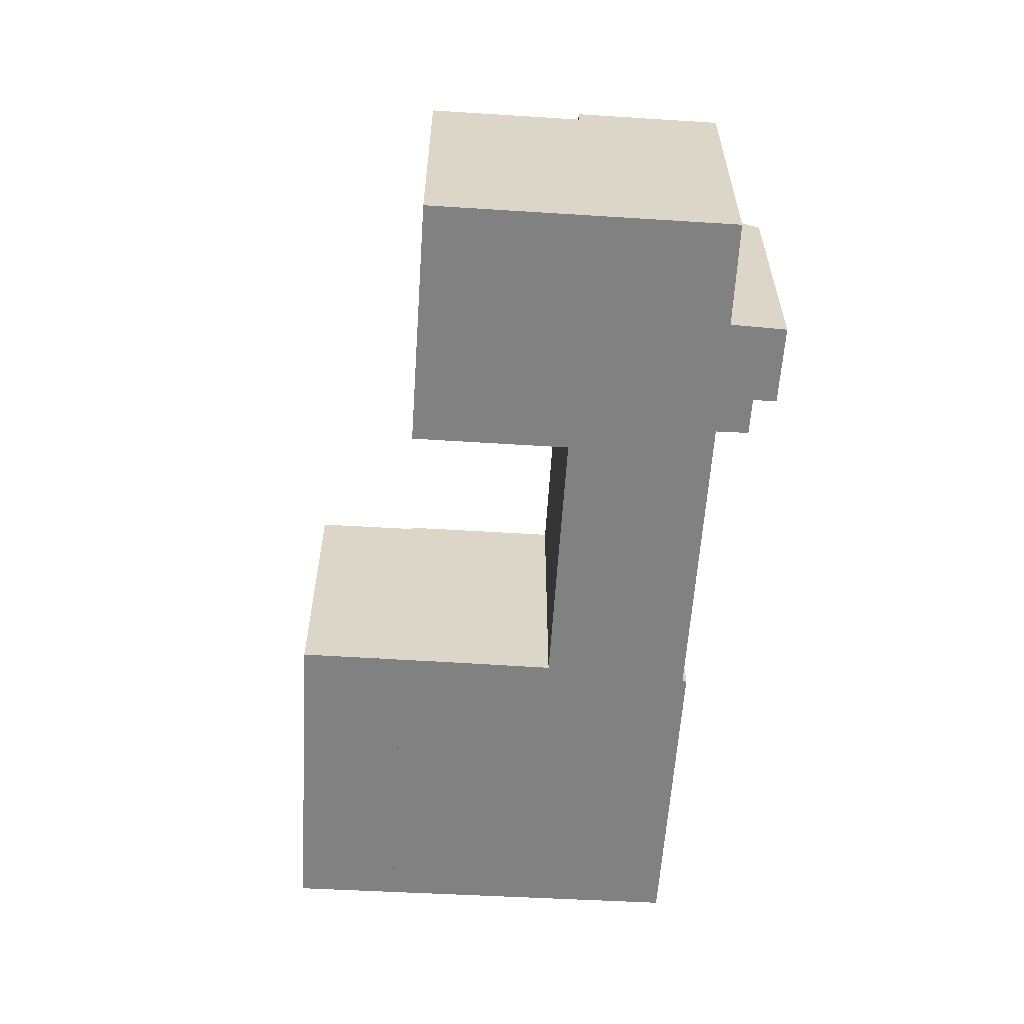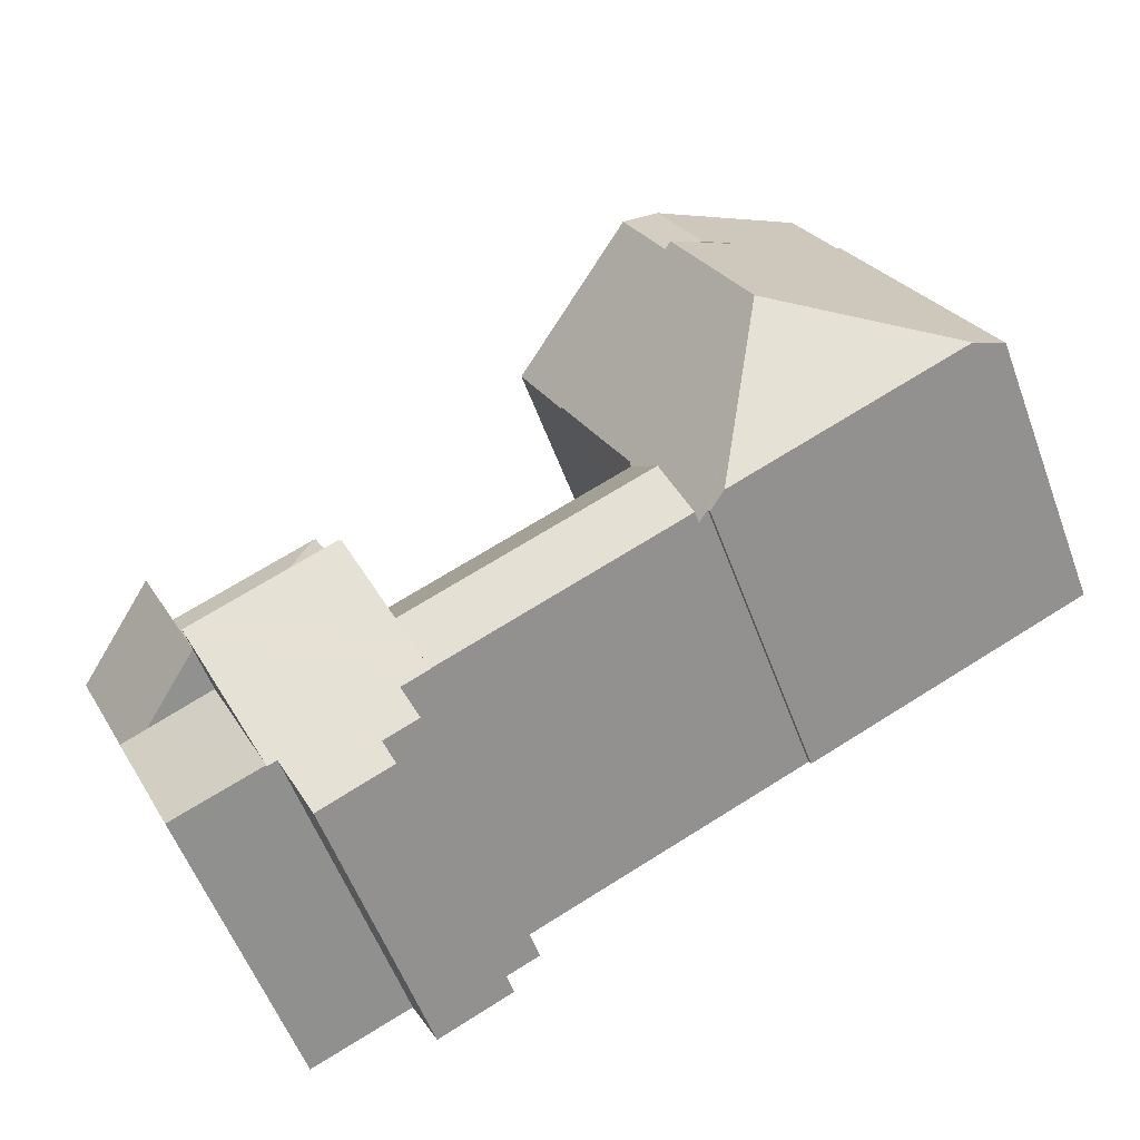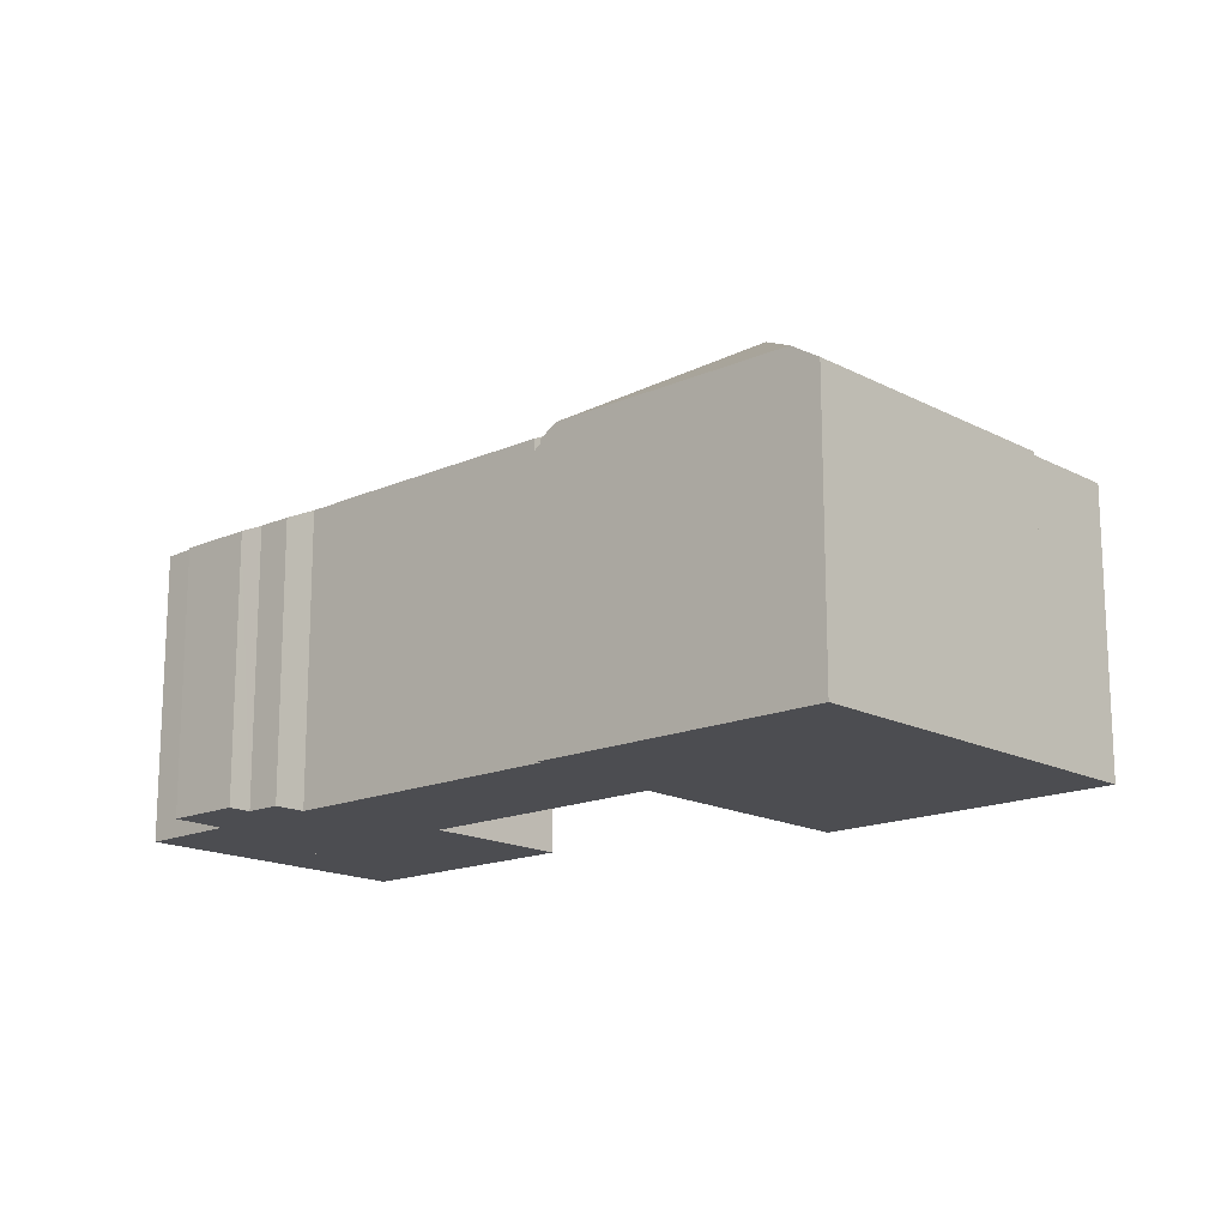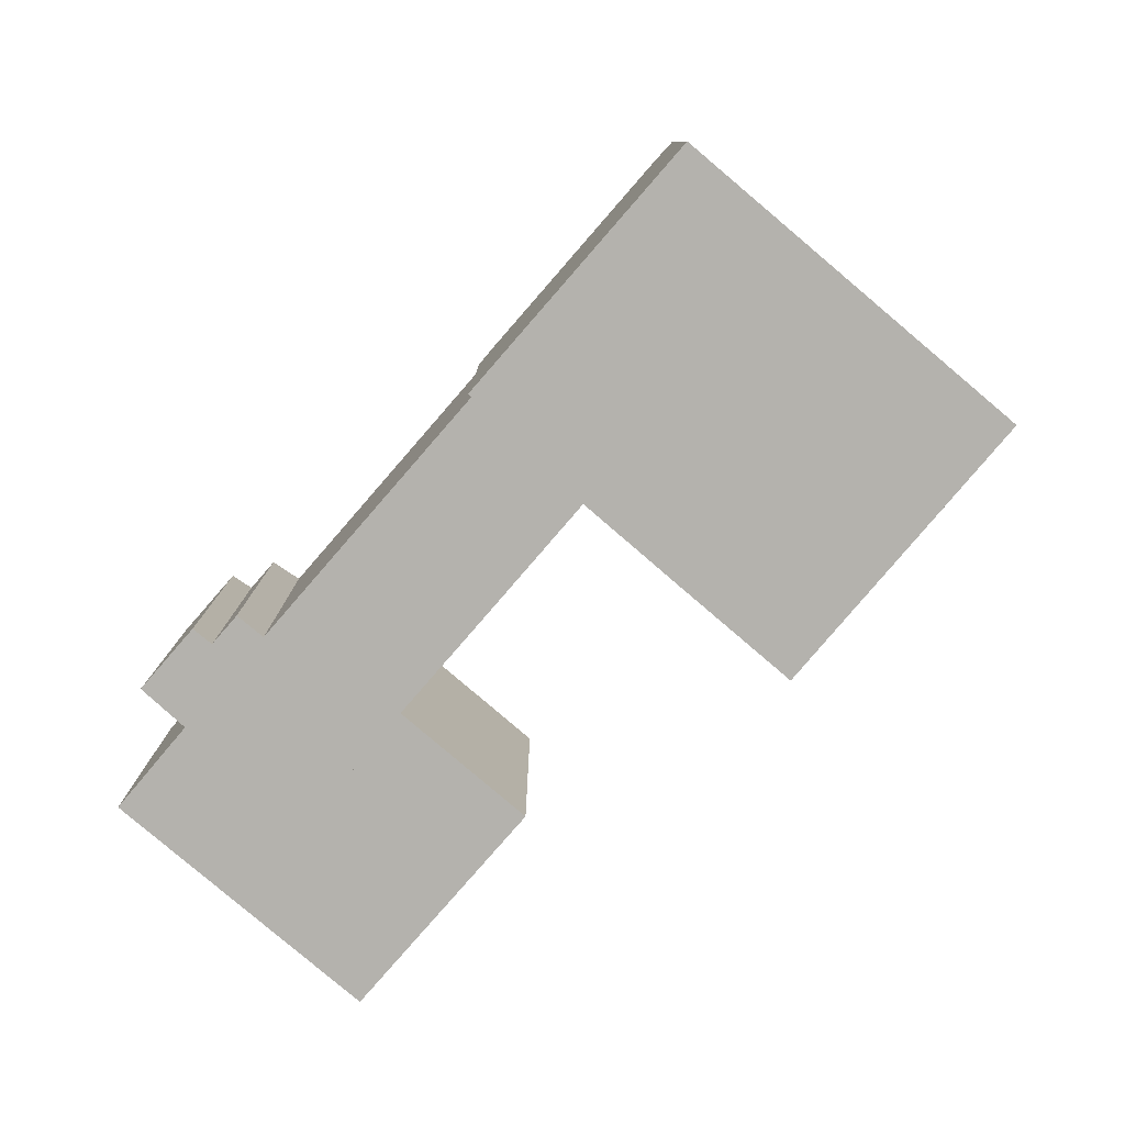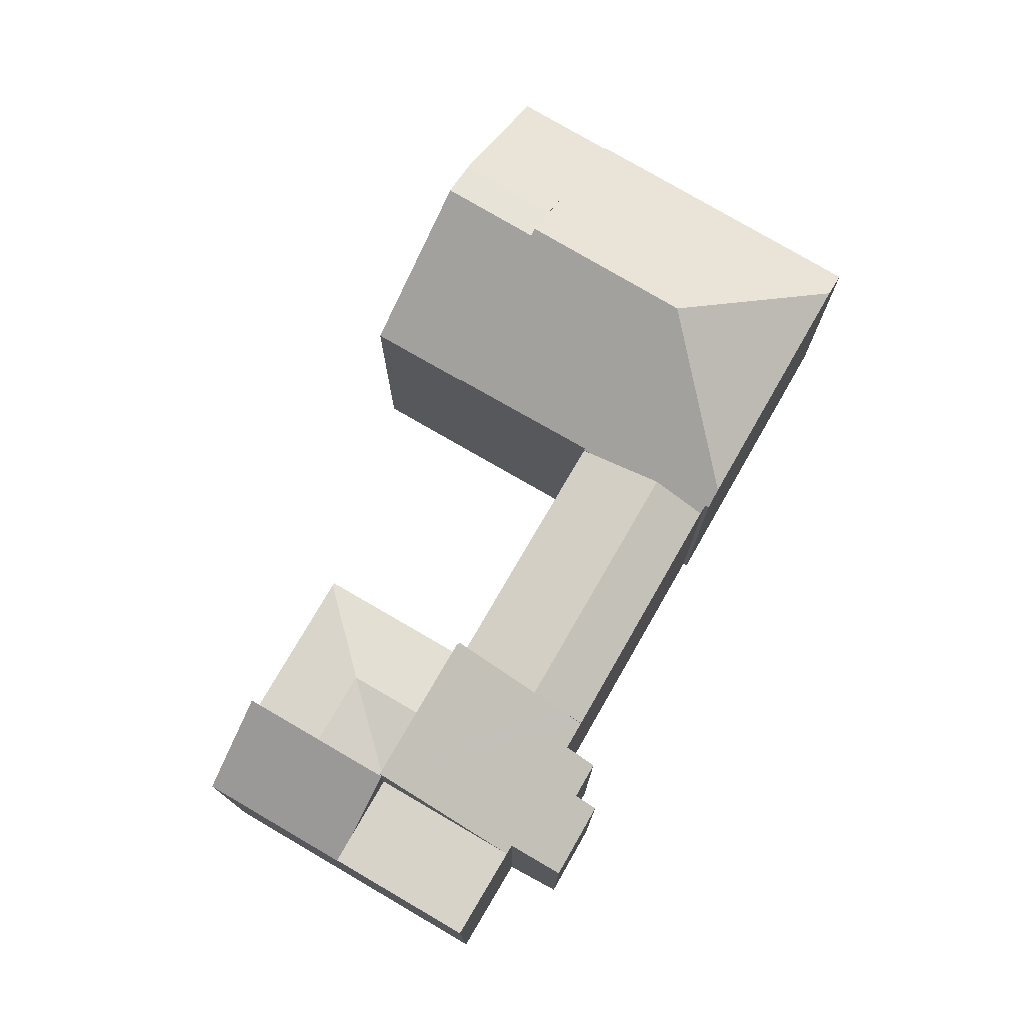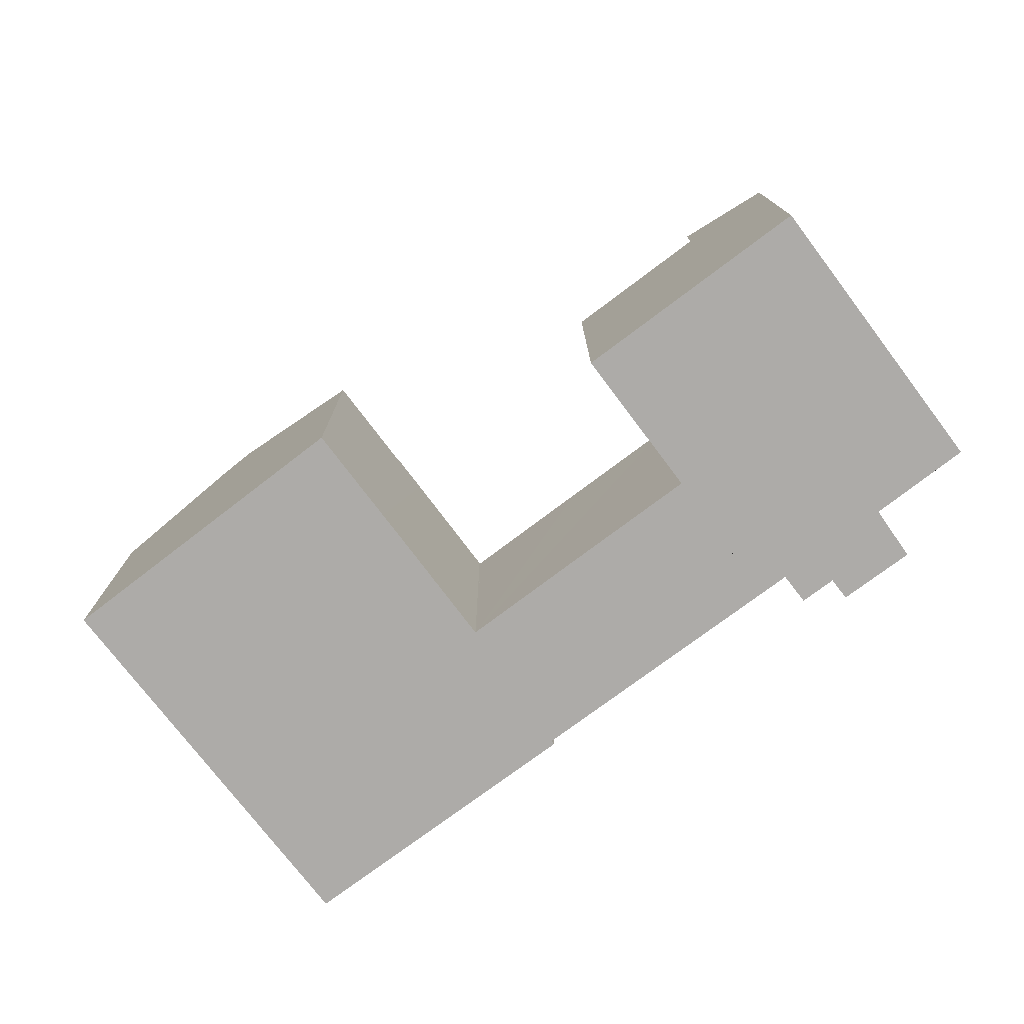
<metadata>
{"format":"obj","ext":"obj","renderer":"f3d","projection":"perspective","resolution":1024,"background":"white","views":[{"elev":-60.4,"azim":111.5,"up":"+Y"},{"elev":-56.5,"azim":-159.7,"up":"+Z"},{"elev":-16.2,"azim":-112.4,"up":"+Y"},{"elev":-79.5,"azim":-105.5,"up":"+Y"},{"elev":76.0,"azim":145.4,"up":"+Y"},{"elev":-76.5,"azim":62.2,"up":"+Y"}]}
</metadata>
<code>
v  27.25 17.93 10.14
v  29.5 17.95 15.18
v  29.59 17.89 15.14
v  26.79 17.93 9.157
v  26.76 17.95 9.168
v  17.74 23.93 13.3
v  20.49 23.93 19.31
v  17.38 23.82 13.47
v  15.83 23.36 14.18
v  15.62 23.29 14.28
v  18.36 23.29 20.29
v  10.83 18.01 23.74
v  13.53 21.83 15.23
v  8.091 18.01 17.73
v  12.18 18.96 23.12
v  29.59 -9.27e-16 15.14
v  18.36 -1.242e-15 20.29
v  12.18 -1.416e-15 23.12
v  10.83 -1.453e-15 23.74
v  29.5 -9.294e-16 15.18
v  20.49 -1.183e-15 19.31
v  26.79 -5.607e-16 9.157
v  27.25 -6.21e-16 10.14
v  17.74 -8.145e-16 13.3
v  13.53 -9.327e-16 15.23
v  8.091 -1.085e-15 17.73
v  26.76 -5.614e-16 9.168
v  17.38 -8.247e-16 13.47
v  15.83 -8.682e-16 14.18
v  15.62 -8.742e-16 14.28
v  42.5 23.29 -9.451
v  37.98 23.24 -7.431
v  38.03 23.29 -7.341
v  35.44 20.56 -12.6
v  37.89 23.24 -7.388
v  47.06 23.29 -11.6
v  34.58 19.62 -14.43
v  33.89 18.86 -15.9
v  43.06 18.92 -20.1
v  35.59 18.86 -16.72
v  34.72 17.88 -18.63
v  42.4 18.84 -19.99
v  36.86 17.88 -19.65
v  36.82 17.83 -19.74
v  36.23 17.18 -21.03
v  42.98 18.84 -20.26
v  40.76 17.16 -23.2
v  41.41 17.83 -21.93
v  47.06 7.105e-16 -11.6
v  42.98 1.241e-15 -20.26
v  43.06 1.231e-15 -20.1
v  42.4 1.224e-15 -19.99
v  40.76 1.421e-15 -23.2
v  41.41 1.343e-15 -21.93
v  36.23 1.288e-15 -21.03
v  34.72 1.141e-15 -18.63
v  36.86 1.203e-15 -19.65
v  33.89 9.739e-16 -15.9
v  35.59 1.024e-15 -16.72
v  36.82 1.209e-15 -19.74
v  37.89 4.524e-16 -7.388
v  34.58 8.835e-16 -14.43
v  35.44 7.715e-16 -12.6
v  38.03 4.495e-16 -7.341
v  37.98 4.55e-16 -7.431
v  42.5 5.787e-16 -9.451
v  20.14 20.52 -5.351
v  37.89 17.95 -7.388
v  35.44 20.52 -12.6
v  30.49 17.95 -3.88
v  22.52 17.96 -0.133
v  22.33 18.16 -0.542
v  18.64 18.91 -8.627
v  33.89 18.89 -15.9
v  22.52 8.144e-18 -0.133
v  30.49 2.376e-16 -3.88
v  18.64 5.283e-16 -8.627
v  20.14 3.277e-16 -5.351
v  22.33 3.319e-17 -0.542
v  49.38 18.91 -20.88
v  51 18.93 -13.46
v  52.53 18.91 -14.19
v  48.48 18.91 -22.78
v  48.36 18.92 -22.72
v  47.51 18.93 -22.33
v  42.98 18.93 -20.26
v  47.06 18.98 -11.6
v  52.53 8.686e-16 -14.19
v  51 8.242e-16 -13.46
v  48.48 1.395e-15 -22.78
v  49.38 1.279e-15 -20.88
v  48.36 1.391e-15 -22.72
v  47.51 1.368e-15 -22.33
v  42.45 18.7 1.666
v  38.03 18.67 -7.341
v  42.3 18.67 1.74
v  44.7 19.49 -4.76
v  42.5 19.49 -9.451
v  51.33 18.71 -2.531
v  49.28 19.49 -6.888
v  47.06 18.65 -11.6
v  42.3 -1.065e-16 1.74
v  51.33 1.55e-16 -2.531
v  42.45 -1.02e-16 1.666
v  49.28 4.218e-16 -6.888
v  17.74 24.14 13.3
v  13.22 24.38 4.362
v  17.38 24.38 13.47
v  26.76 18.16 9.168
v  15.62 23.21 14.28
v  8.091 18.22 17.73
v  5.269 18.22 11.54
v  12.68 24.38 3.161
v  1.728 19.37 -0.828
v  3.982 18.22 8.723
v  0 18.22 1.115e-15
v  26.79 18.14 9.157
v  22.42 18.22 -0.088
v  25.61 18.16 6.654
v  17.84 18.61 -8.549
v  16.75 19.34 -8.026
v  17.98 18.6 -8.311
v  18.64 18.16 -8.627
v  20.14 18.16 -5.351
v  22.52 18.16 -0.133
v  22.42 5.388e-18 -0.088
v  25.61 -4.074e-16 6.654
v  17.84 5.235e-16 -8.549
v  17.98 5.089e-16 -8.311
v  16.75 4.915e-16 -8.026
v  0 0 0
v  1.728 5.07e-17 -0.828
v  5.269 -7.069e-16 11.54
v  3.982 -5.341e-16 8.723
v  52.8 17.79 -13.62
v  52.53 17.79 -14.19
v  55.6 17.79 -7.665
v  47.06 21.87 -11.6
v  56.8 17.79 -5.117
v  49.28 21.87 -6.888
v  51.33 21.87 -2.531
v  56.8 3.133e-16 -5.117
v  55.6 4.693e-16 -7.665
v  52.8 8.338e-16 -13.62
g defaultobject
f 1 2 3
f 2 1 4
f 2 4 5
f 2 5 6
f 2 6 7
f 8 7 6
f 7 8 9
f 7 9 10
f 7 10 11
f 12 13 14
f 13 12 10
f 10 12 15
f 10 15 11
f 11 2 7
f 2 11 3
f 3 11 16
f 16 11 15
f 16 15 12
f 16 12 17
f 17 12 18
f 18 12 19
f 16 17 20
f 20 17 21
f 16 1 3
f 1 16 4
f 4 16 22
f 22 16 23
f 22 5 4
f 5 22 6
f 6 22 8
f 8 22 9
f 9 22 10
f 10 22 13
f 13 22 14
f 14 22 24
f 14 24 25
f 14 25 26
f 24 22 27
f 25 24 28
f 25 28 29
f 25 29 30
f 26 12 14
f 12 26 19
f 26 18 19
f 18 26 25
f 18 25 17
f 17 25 30
f 17 30 21
f 21 30 29
f 21 29 28
f 21 28 24
f 21 24 20
f 20 24 27
f 20 27 16
f 16 27 22
f 16 22 23
f 31 32 33
f 32 34 35
f 34 32 31
f 34 31 36
f 34 36 37
f 37 36 38
f 38 36 39
f 38 39 40
f 40 39 41
f 41 39 42
f 41 42 43
f 43 42 44
f 44 42 45
f 42 39 46
f 42 47 45
f 47 42 48
f 49 39 36
f 39 49 46
f 46 49 50
f 50 49 51
f 52 48 42
f 48 52 47
f 47 52 53
f 53 52 54
f 50 42 46
f 42 50 52
f 47 55 45
f 55 47 53
f 43 56 41
f 56 43 57
f 40 58 38
f 58 40 59
f 44 57 43
f 57 44 45
f 57 45 55
f 57 55 60
f 41 59 40
f 59 41 56
f 34 61 35
f 61 34 37
f 61 37 38
f 61 38 62
f 62 38 58
f 61 62 63
f 32 64 33
f 64 32 65
f 61 32 35
f 32 61 65
f 31 49 36
f 49 31 33
f 49 33 66
f 66 33 64
f 53 52 55
f 52 53 54
f 63 65 61
f 65 63 66
f 66 63 49
f 49 63 62
f 49 62 51
f 51 62 58
f 51 58 59
f 51 59 56
f 51 56 52
f 52 56 57
f 52 57 60
f 52 60 55
f 51 52 50
f 66 64 65
f 67 68 69
f 68 67 70
f 70 67 71
f 71 67 72
f 73 37 74
f 37 73 69
f 69 73 67
f 75 70 71
f 70 75 68
f 68 75 61
f 61 75 76
f 68 37 69
f 37 68 61
f 37 61 74
f 74 61 58
f 58 61 62
f 62 61 63
f 74 77 73
f 77 74 58
f 77 67 73
f 67 77 72
f 72 77 71
f 71 77 78
f 71 78 75
f 75 78 79
f 76 63 61
f 63 76 62
f 62 76 58
f 58 76 77
f 77 76 78
f 78 76 75
f 78 75 79
f 80 81 82
f 81 80 83
f 81 83 84
f 81 84 85
f 81 85 86
f 81 86 39
f 81 39 87
f 49 81 87
f 81 49 82
f 82 49 88
f 88 49 89
f 88 80 82
f 80 88 83
f 83 88 90
f 90 88 91
f 90 84 83
f 84 90 85
f 85 90 86
f 86 90 92
f 86 92 50
f 50 92 93
f 50 39 86
f 39 50 87
f 87 50 49
f 49 50 51
f 91 92 90
f 92 91 93
f 93 91 50
f 50 91 88
f 50 88 51
f 51 88 89
f 51 89 49
f 94 95 96
f 95 94 97
f 95 97 98
f 99 97 94
f 97 99 100
f 97 100 101
f 97 101 98
f 49 98 101
f 98 49 95
f 95 49 64
f 64 49 66
f 64 96 95
f 96 64 102
f 96 99 94
f 99 96 102
f 99 102 103
f 103 102 104
f 100 49 101
f 49 100 99
f 49 99 105
f 105 99 103
f 66 102 64
f 102 66 49
f 102 49 105
f 102 105 104
f 104 105 103
f 106 107 108
f 107 106 109
f 107 9 108
f 9 107 110
f 110 107 13
f 13 107 111
f 111 107 112
f 112 107 113
f 112 113 114
f 112 114 115
f 115 114 116
f 107 109 117
f 117 118 107
f 118 117 119
f 113 120 121
f 120 113 122
f 122 113 123
f 123 113 124
f 124 113 72
f 72 113 107
f 72 107 118
f 72 118 125
f 113 121 114
f 9 106 108
f 106 9 109
f 109 9 110
f 109 110 13
f 109 13 111
f 109 111 26
f 109 26 117
f 117 26 22
f 22 26 25
f 22 25 30
f 22 30 29
f 22 29 28
f 22 28 24
f 22 24 27
f 126 125 118
f 125 126 75
f 22 119 117
f 119 22 118
f 118 22 126
f 126 22 127
f 75 72 125
f 72 75 124
f 124 75 123
f 123 75 79
f 123 79 78
f 123 78 77
f 122 128 120
f 128 122 129
f 123 129 122
f 129 123 77
f 128 121 120
f 121 128 114
f 114 128 116
f 116 128 130
f 116 130 131
f 131 130 132
f 131 115 116
f 115 131 112
f 112 131 111
f 111 131 133
f 111 133 26
f 133 131 134
f 75 126 79
f 132 134 131
f 134 132 130
f 134 130 133
f 133 130 26
f 26 130 25
f 25 130 30
f 30 130 28
f 28 130 128
f 28 128 129
f 28 129 77
f 28 77 24
f 24 77 126
f 24 126 27
f 126 77 78
f 126 78 79
f 27 126 127
f 27 127 22
f 81 135 136
f 135 81 137
f 137 81 138
f 137 138 139
f 139 138 140
f 139 140 141
f 140 103 141
f 103 140 138
f 103 138 105
f 105 138 49
f 103 139 141
f 139 103 142
f 142 137 139
f 137 142 135
f 135 142 136
f 136 142 143
f 136 143 88
f 88 143 144
f 81 49 138
f 49 81 136
f 49 136 88
f 49 88 89
f 144 89 88
f 89 144 143
f 89 143 49
f 49 143 105
f 105 143 142
f 105 142 103

</code>
